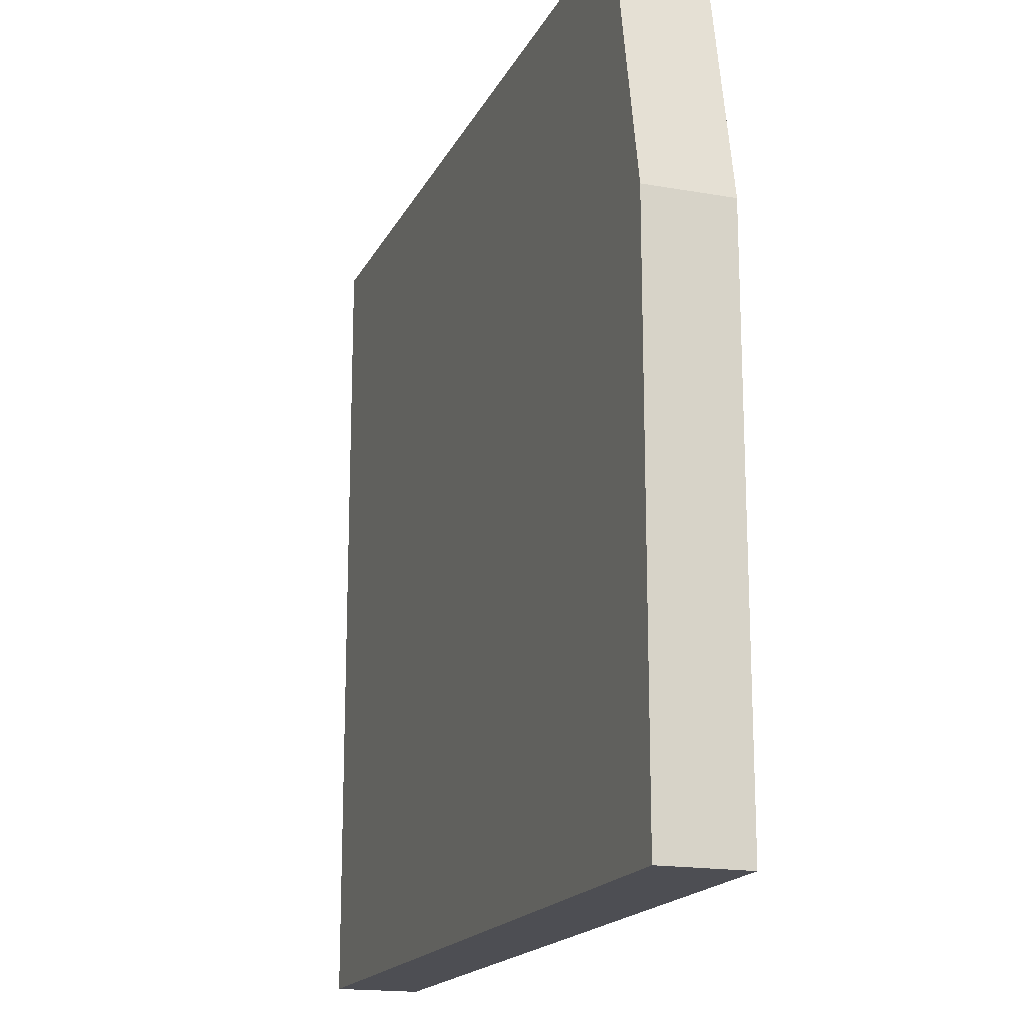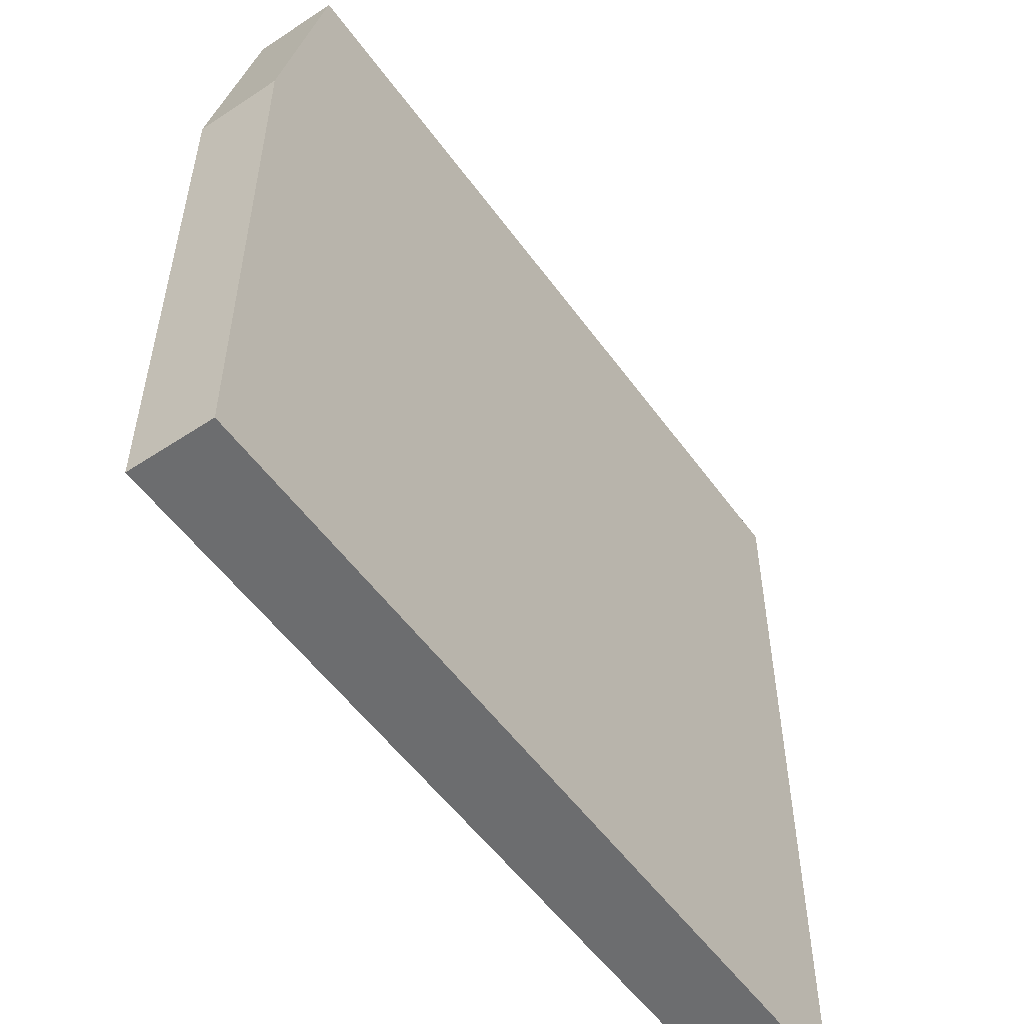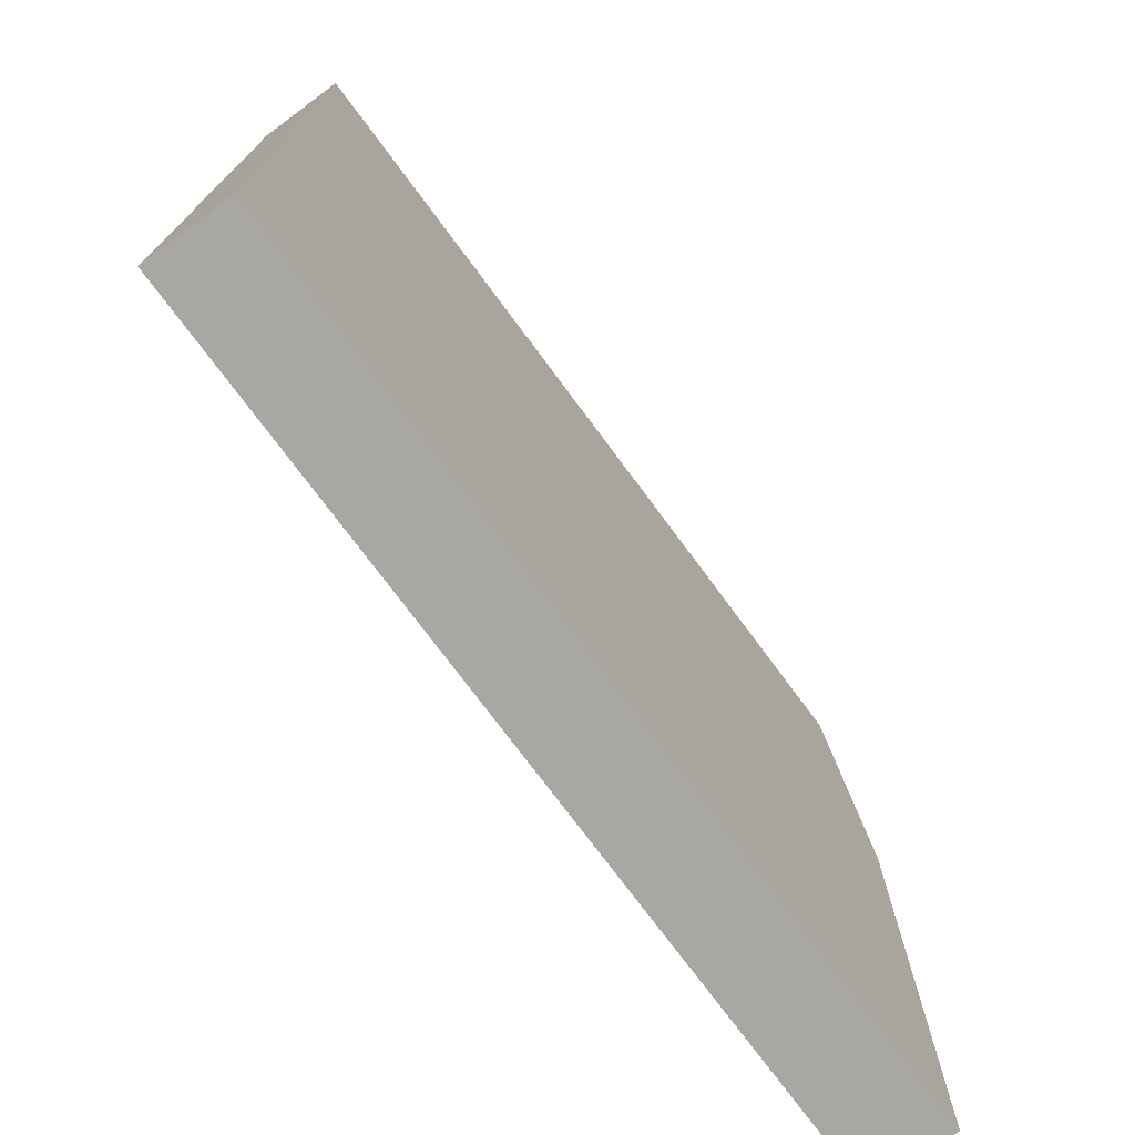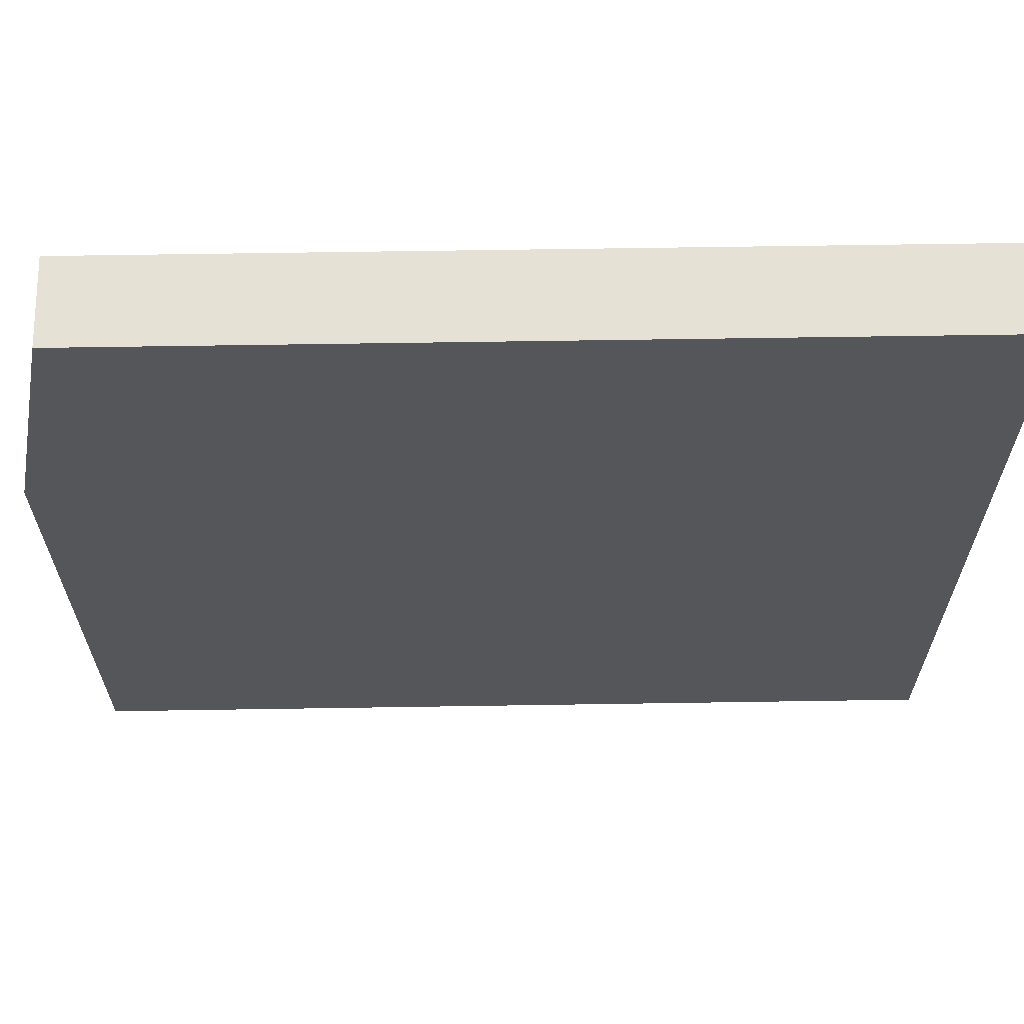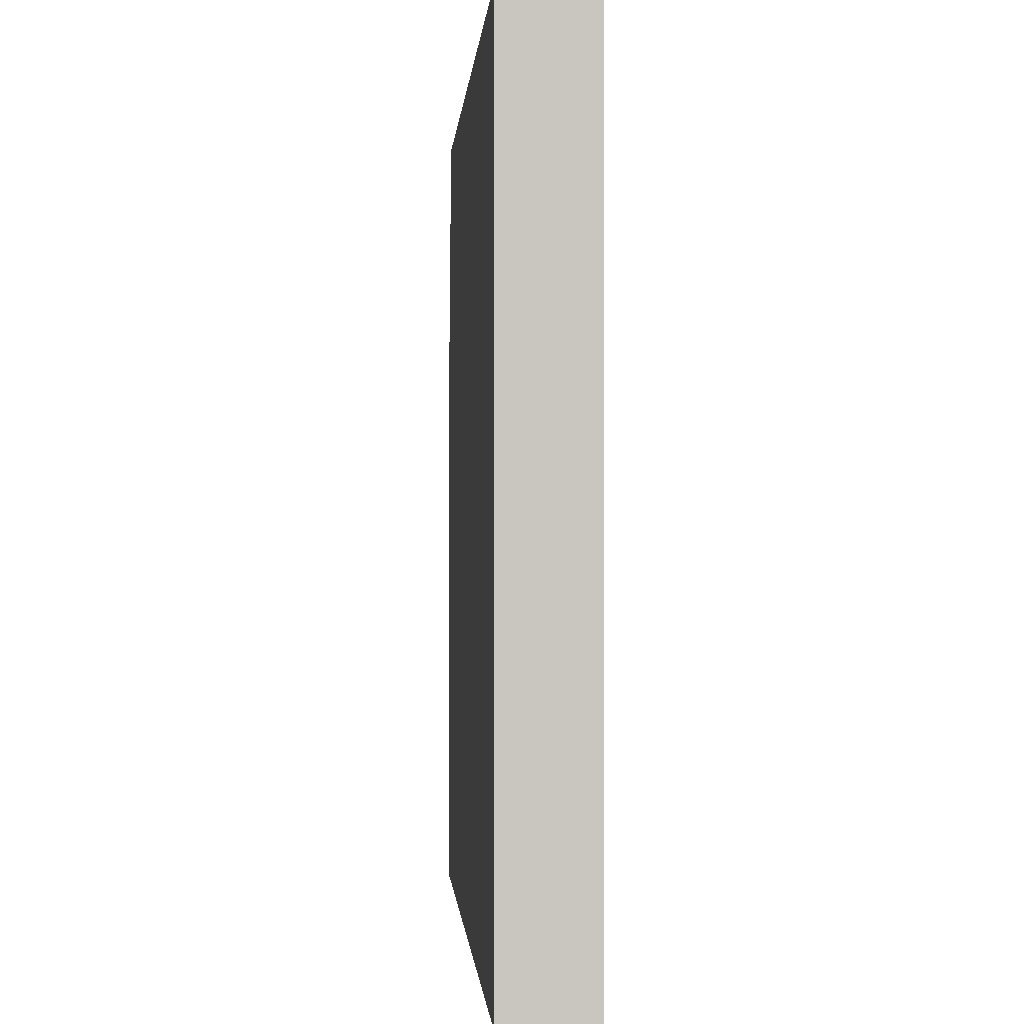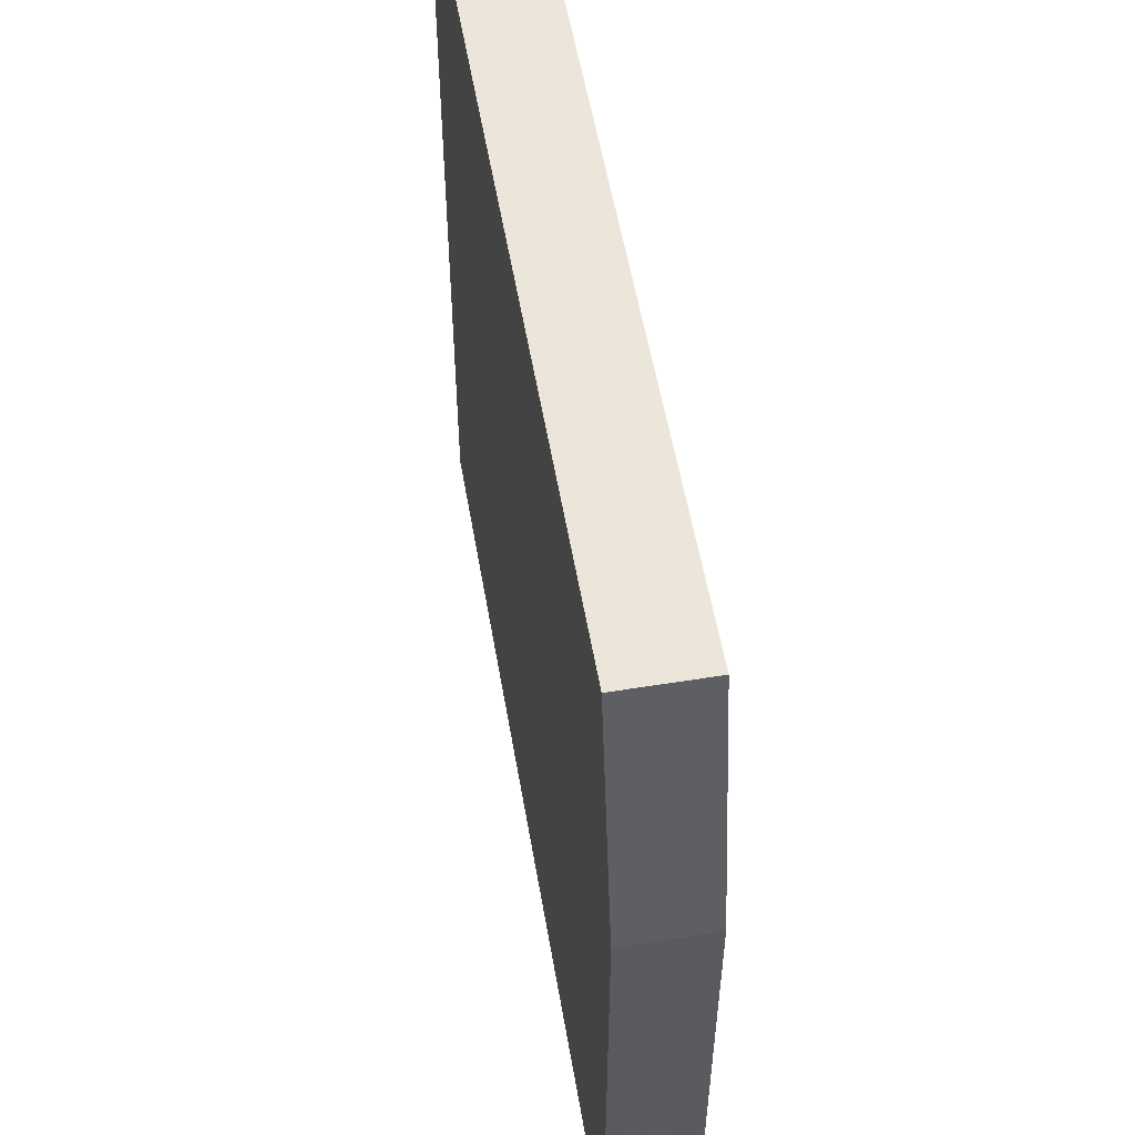
<metadata>
{"format":"obj","ext":"obj","renderer":"f3d","projection":"perspective","resolution":1024,"background":"white","views":[{"elev":-17.4,"azim":70.8,"up":"+Z"},{"elev":-53.9,"azim":125.1,"up":"+Z"},{"elev":-74.6,"azim":-53.5,"up":"+Z"},{"elev":64.6,"azim":179.1,"up":"+Z"},{"elev":-0.6,"azim":-93.8,"up":"+Z"},{"elev":55.1,"azim":80.3,"up":"+Z"}]}
</metadata>
<code>
v 261.5 45.32 -164.5
v 261.5 45.32 -159
v 261.5 45.9 -164.5
v 267.4 45.32 -164.5
v 261.5 45.9 -159
v 267.1 45.32 -159
v 267.4 45.9 -164.5
v 267.4 45.32 -160.8
v 267.1 45.9 -159
v 267.4 45.9 -160.8
f 1 2 5
f 1 5 3
f 1 3 7
f 1 7 4
f 1 4 8
f 1 8 6
f 1 6 2
f 2 6 9
f 2 9 5
f 3 5 9
f 3 9 10
f 3 10 7
f 4 7 10
f 4 10 8
f 6 8 10
f 6 10 9

</code>
